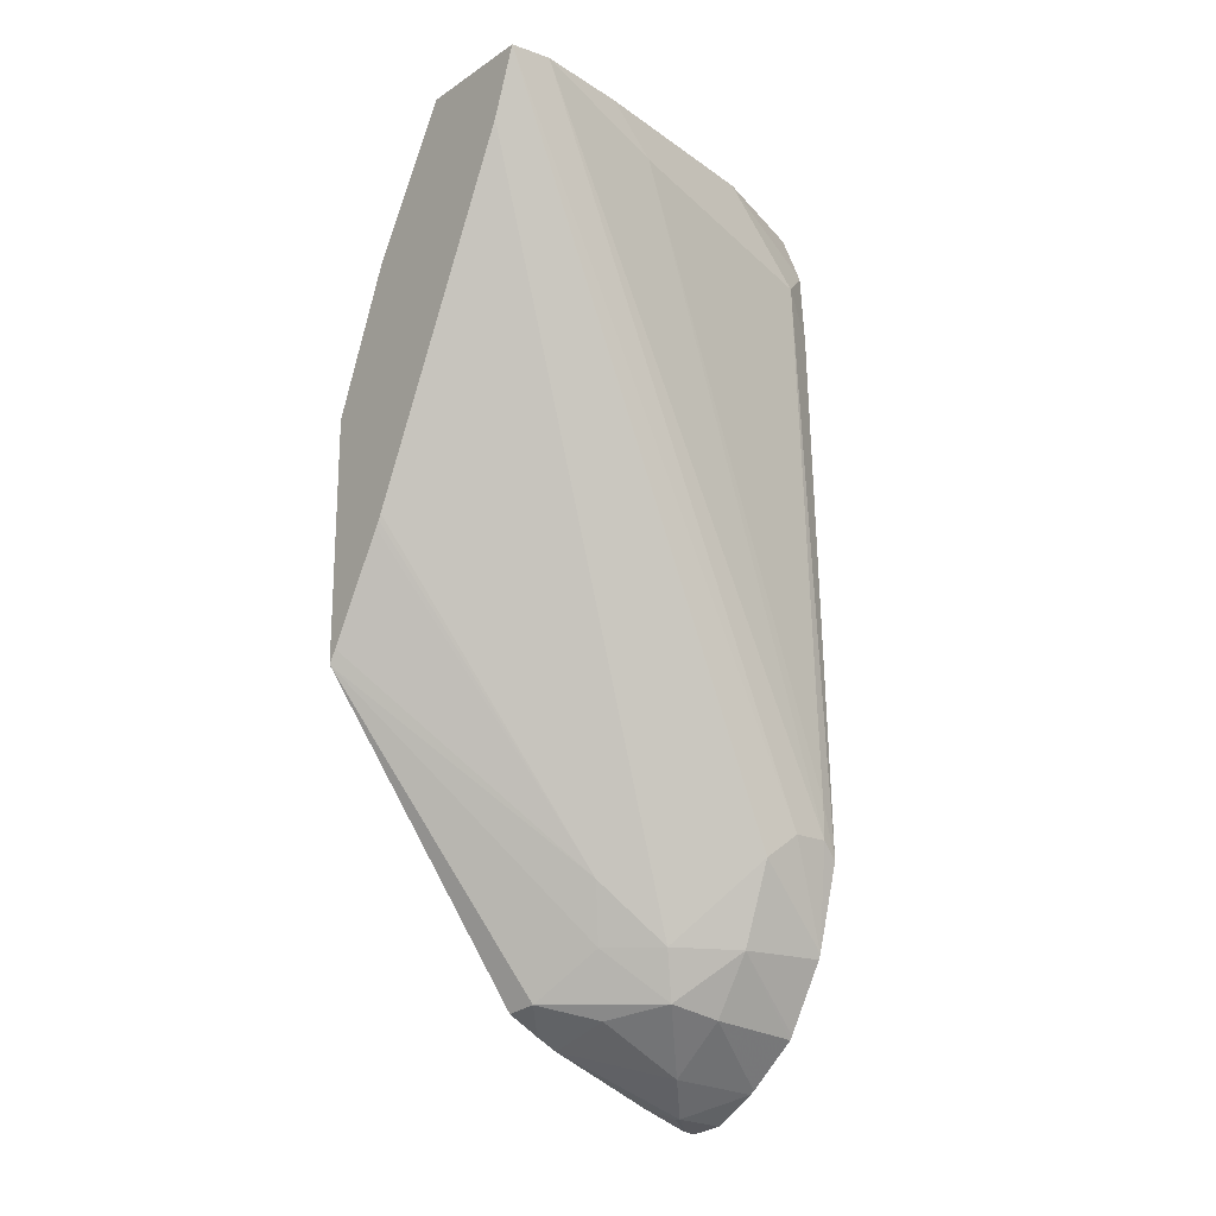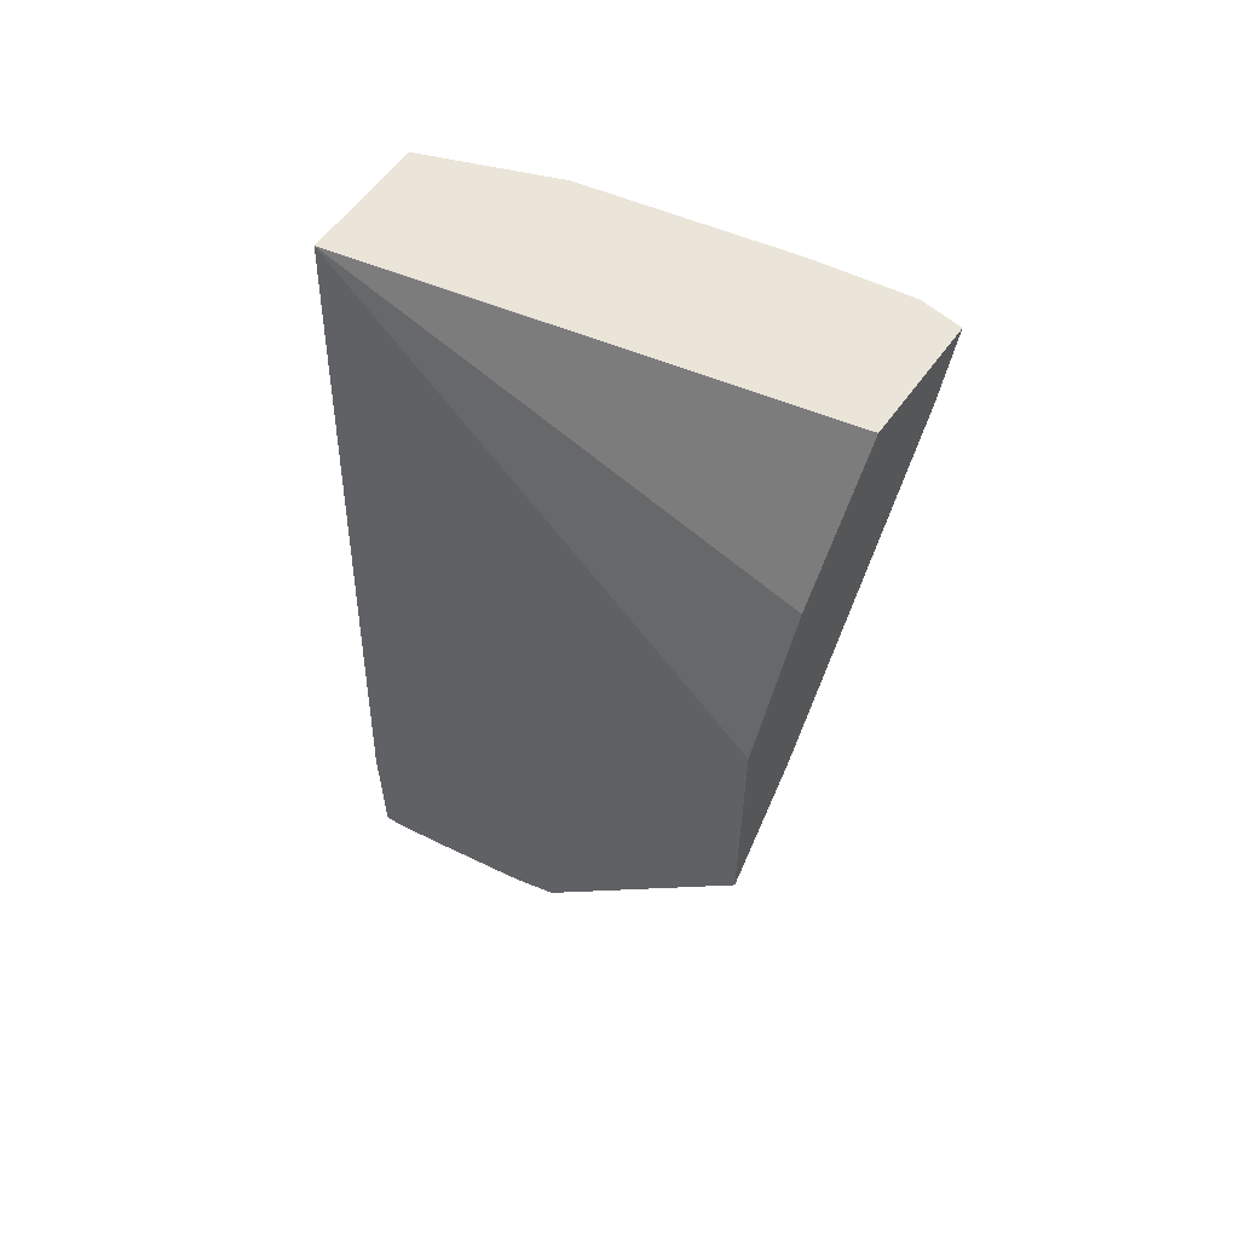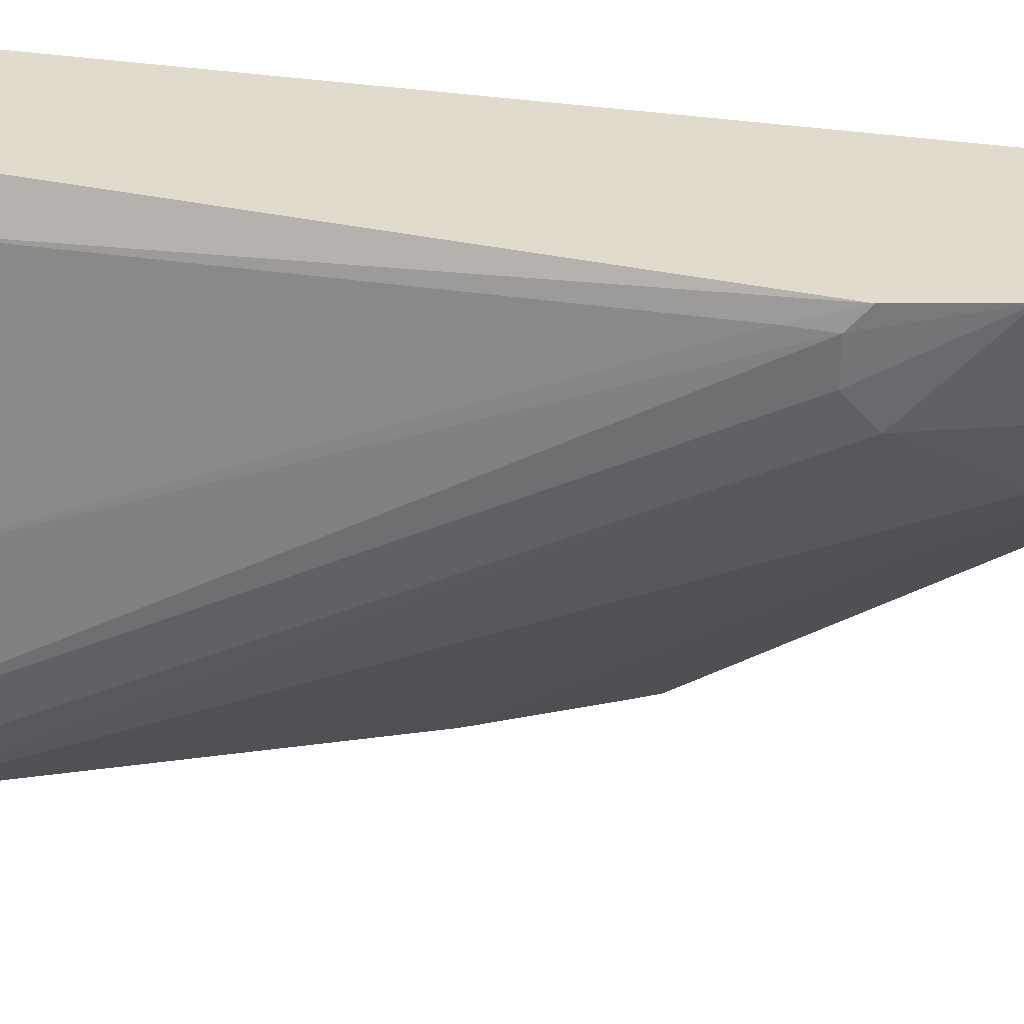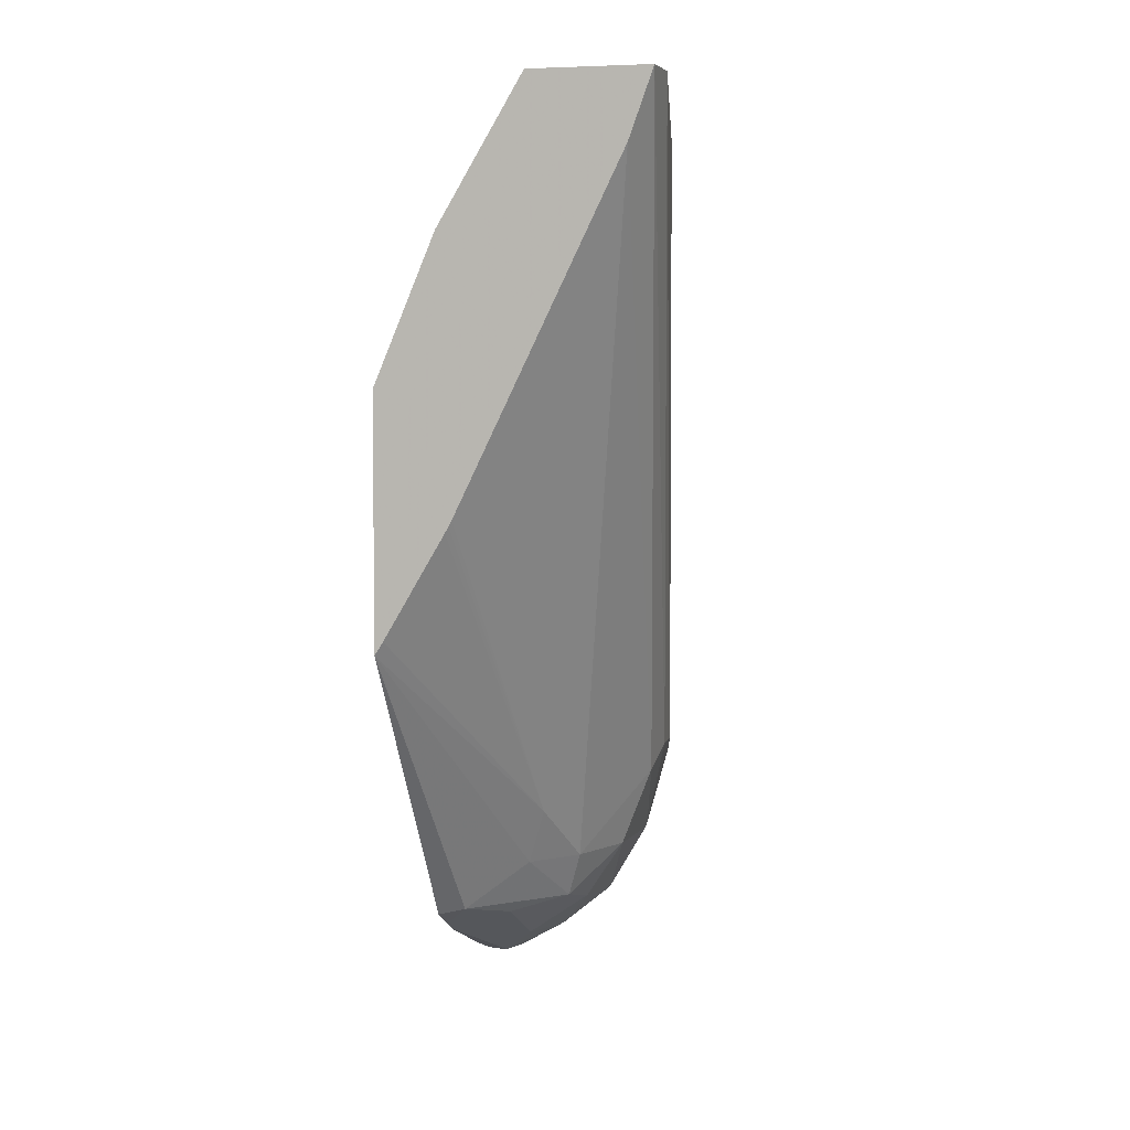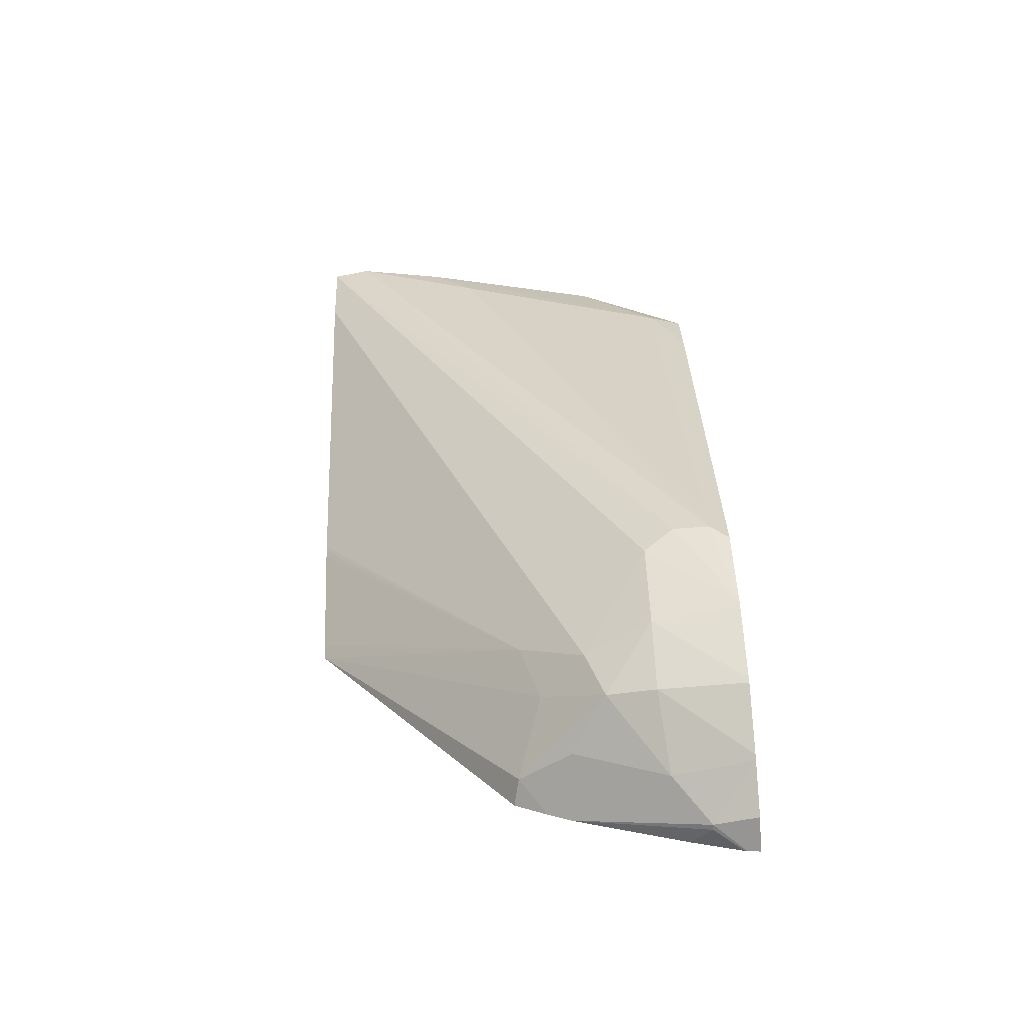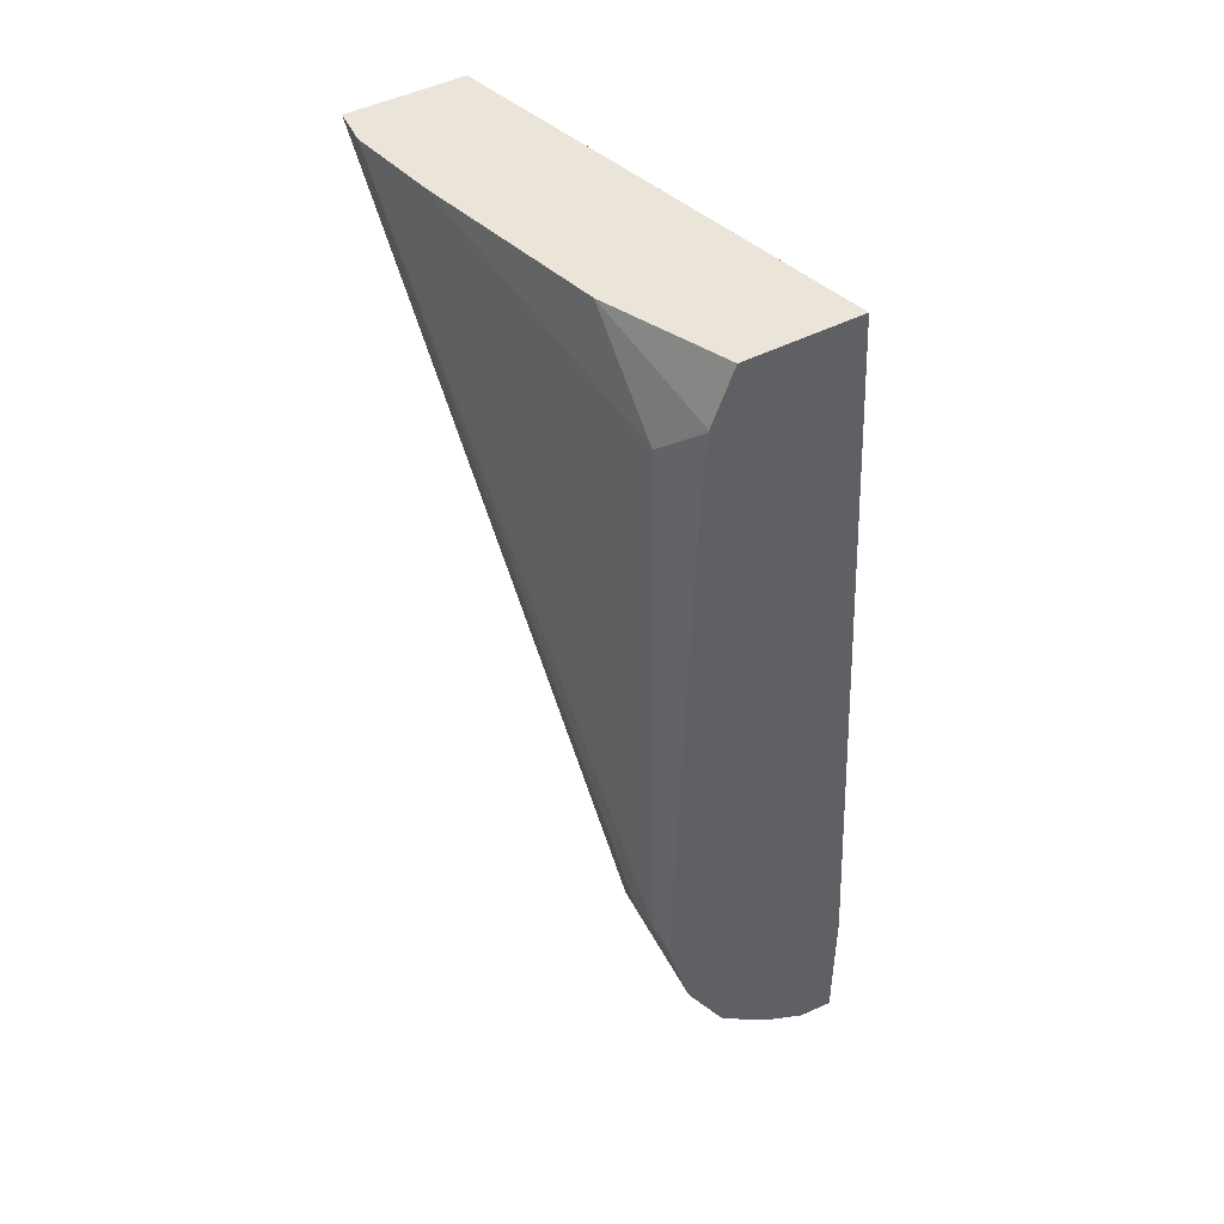
<metadata>
{"format":"obj","ext":"obj","renderer":"f3d","projection":"perspective","resolution":1024,"background":"white","views":[{"elev":-19.8,"azim":50.0,"up":"+Z"},{"elev":59.0,"azim":-54.6,"up":"+Z"},{"elev":33.9,"azim":105.1,"up":"+Y"},{"elev":4.4,"azim":12.1,"up":"+Z"},{"elev":-62.6,"azim":94.3,"up":"+Z"},{"elev":45.2,"azim":149.0,"up":"+Z"}]}
</metadata>
<code>
v 0.02781 0.01772 -0.006795
v 0.02781 0.02103 -0.01139
v 0.02823 0.02113 -0.0113
v 0.0292 0.02153 -0.01057
v 0.0295 0.02123 -0.009672
v 0.02794 0.01772 -0.006591
v 0.02781 0.01772 -0.002989
v 0.02781 0.02154 -0.01167
v 0.02781 0.02188 -0.01185
v 0.02878 0.02197 -0.01152
v 0.02964 0.02251 -0.01132
v 0.02989 0.02223 -0.01057
v 0.03148 0.01772 0.0003795
v 0.02896 0.01772 -0.004838
v 0.02892 0.01772 -0.004922
v 0.02886 0.01772 -0.005024
v 0.02874 0.01772 -0.00076
v 0.02848 0.02458 0.001409
v 0.02781 0.01814 -0.003452
v 0.02878 0.02337 -0.01222
v 0.02781 0.02358 -0.01253
v 0.02814 0.02392 -0.0127
v 0.02823 0.02392 -0.0127
v 0.0298 0.02326 -0.0115
v 0.03041 0.02326 -0.01057
v 0.0309 0.02326 -0.009301
v 0.03185 0.01772 0.00141
v 0.03003 0.01772 0.00141
v 0.02781 0.02458 -0.01072
v 0.02849 0.02456 0.00141
v 0.02852 0.02458 0.00141
v 0.02907 0.02458 -0.01237
v 0.02781 0.02435 -0.01281
v 0.02781 0.02439 -0.01281
v 0.02781 0.02458 -0.01284
v 0.02837 0.02458 -0.01277
v 0.02993 0.02458 -0.01166
v 0.02914 0.02458 -0.01232
v 0.02997 0.02458 -0.0116
v 0.03057 0.02458 -0.01057
v 0.0306 0.02458 -0.01049
v 0.03105 0.02373 -0.008923
v 0.03192 0.01833 0.00141
v 0.03029 0.02458 0.00141
v 0.03097 0.02458 -0.009173
v 0.03105 0.02429 -0.008923
v 0.03165 0.02044 0.0007045
v 0.03169 0.01974 0.00141
v 0.03105 0.02271 0.00141
v 0.03064 0.02458 0.000579
v 0.03105 0.02429 -0.00836
v 0.03072 0.02458 -0.0005814
v 0.03102 0.02399 1.969e-05
v 0.03064 0.02458 0.0005469
f 23 36 32
f 23 35 36
f 23 34 35
f 22 34 23
f 1 17 7
f 1 28 17
f 1 3 4
f 1 2 3
f 5 16 6
f 7 17 18
f 1 7 19
f 1 19 29
f 1 35 34
f 1 29 35
f 27 48 49
f 27 49 44
f 20 32 24
f 20 23 32
f 27 44 31
f 27 31 30
f 5 13 14
f 5 12 13
f 52 54 53
f 50 53 54
f 18 40 39
f 18 41 40
f 18 31 44
f 18 44 50
f 44 49 50
f 43 46 47
f 4 11 12
f 4 12 5
f 1 13 27
f 1 27 28
f 11 25 12
f 12 25 26
f 42 46 43
f 43 47 48
f 9 23 20
f 10 20 11
f 11 24 25
f 11 20 24
f 9 21 22
f 9 22 23
f 1 8 2
f 2 8 3
f 3 8 9
f 3 9 10
f 48 53 49
f 49 53 50
f 18 38 32
f 18 32 36
f 24 37 25
f 24 32 38
f 18 30 31
f 18 28 30
f 5 15 16
f 5 14 15
f 46 51 47
f 45 53 51
f 45 51 46
f 45 52 53
f 41 45 46
f 41 46 42
f 25 41 26
f 26 41 42
f 22 33 34
f 21 33 22
f 18 36 35
f 18 35 29
f 26 42 27
f 27 43 48
f 3 10 11
f 3 11 4
f 27 42 43
f 27 30 28
f 1 15 14
f 1 14 13
f 25 40 41
f 25 39 40
f 18 45 41
f 18 52 45
f 12 26 13
f 13 26 27
f 18 37 38
f 18 39 37
f 25 37 39
f 24 38 37
f 1 16 15
f 1 6 16
f 18 29 19
f 17 28 18
f 47 51 53
f 47 53 48
f 18 50 54
f 18 54 52
f 1 4 5
f 1 5 6
f 1 21 9
f 1 9 8
f 9 20 10
f 7 18 19
f 1 34 33
f 1 33 21

</code>
